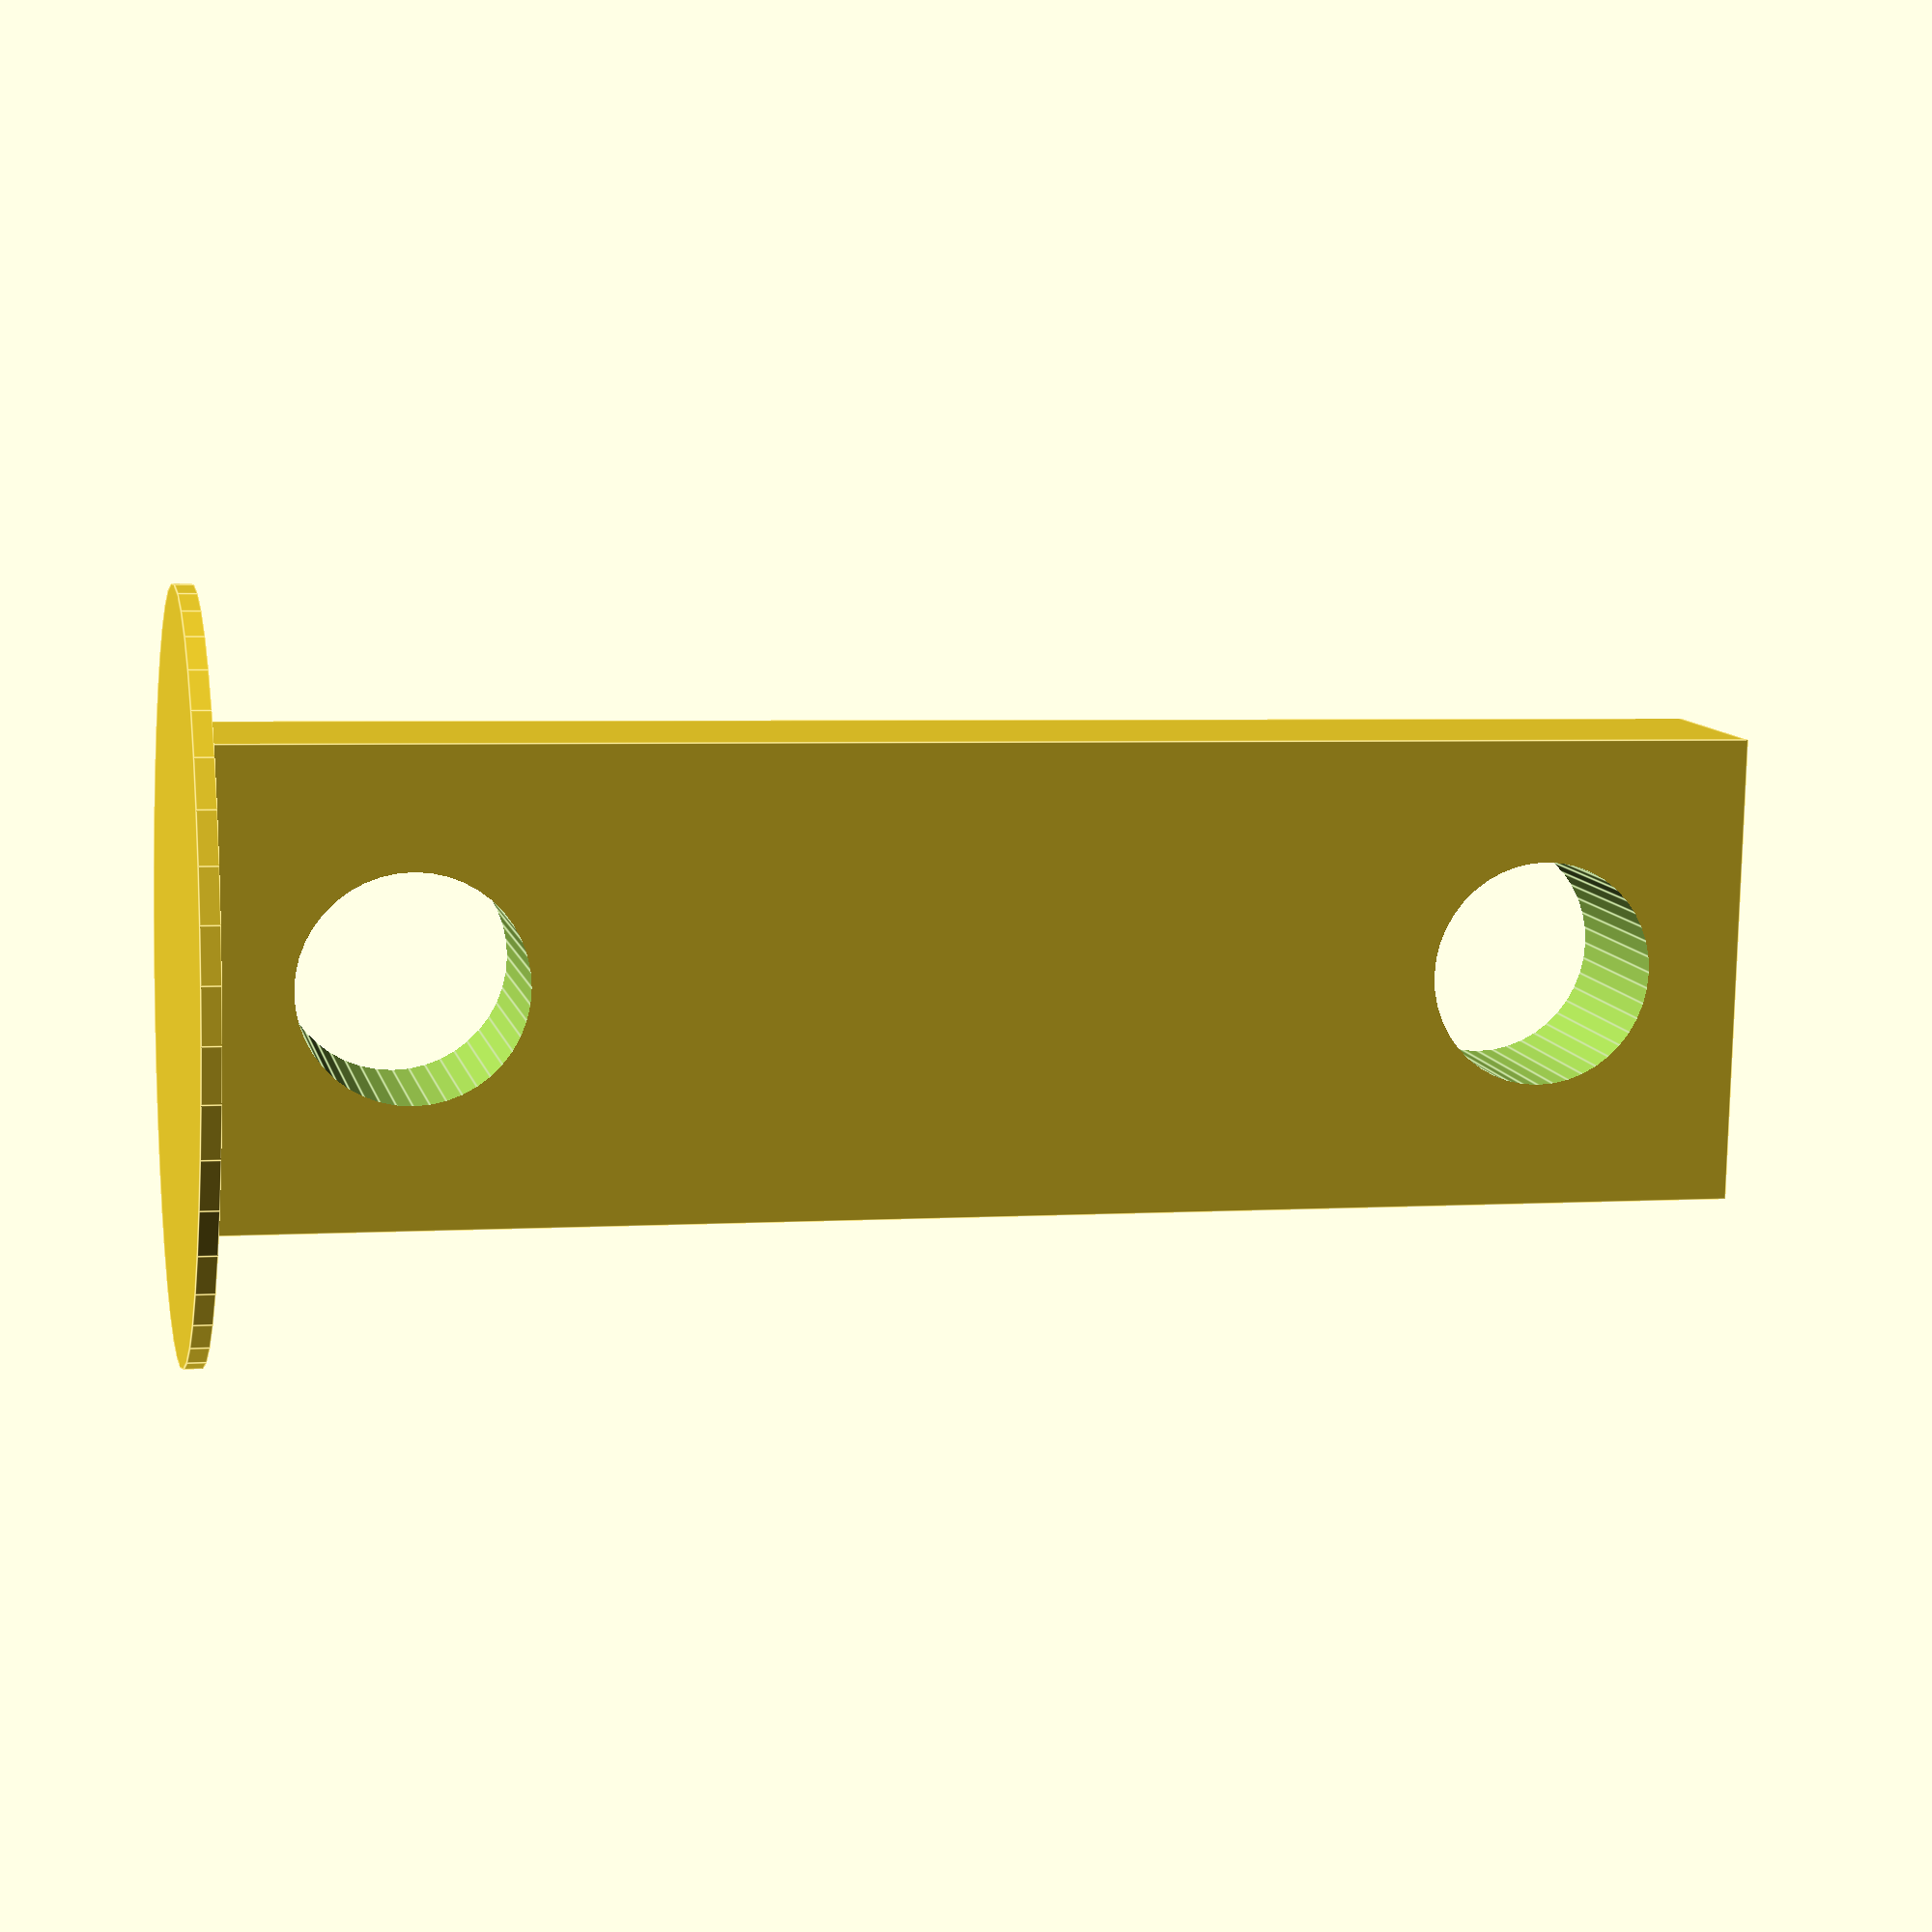
<openscad>
//simple Z relative calibration tool by yru

//bar spacing
bs=60;
//bar radius
br=12/2;
//base radius
baser=20;
//tool width
tw=25;
//tool depth
td=10;
//tool margin
tm=5;


difference(){
union(){
translate([-td/2,-tw/2,0]) cube([10,tw,tm*2+bs+br*2]);
translate([0,0,-.1]) rotate([0,0,0]) cylinder(center=true,r=baser,h=1,$fn=44);
}
translate([0,0,tm+br]) rotate([0,90,0]) cylinder(center=true,r=br,h=td+130,$fn=44);
translate([0,0,tm+bs+br]) rotate([0,90,0]) cylinder(center=true,r=br,h=td+130,$fn=44);
}
</openscad>
<views>
elev=176.6 azim=173.9 roll=282.6 proj=p view=edges
</views>
